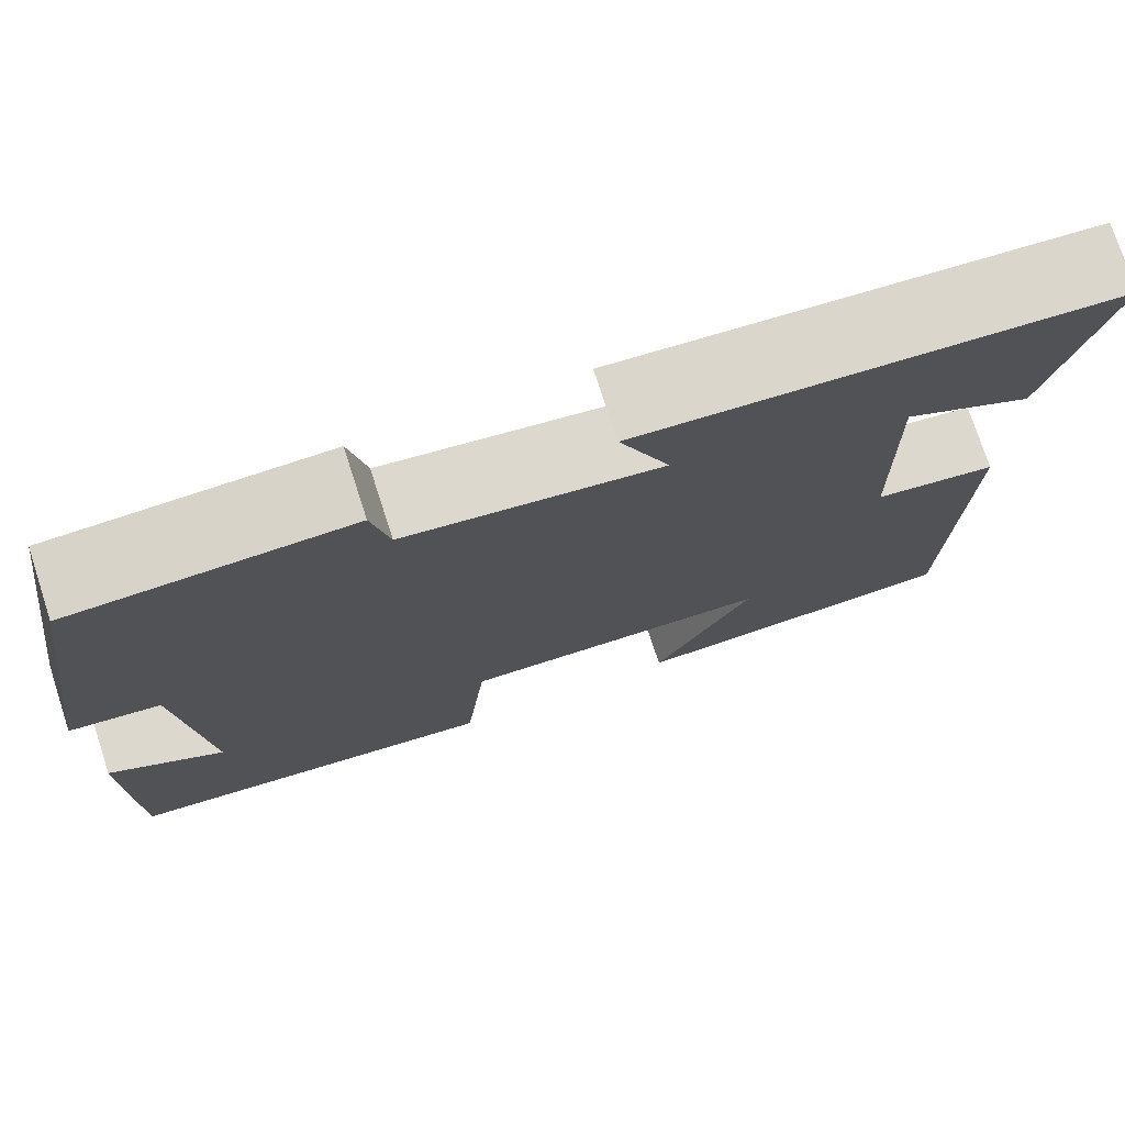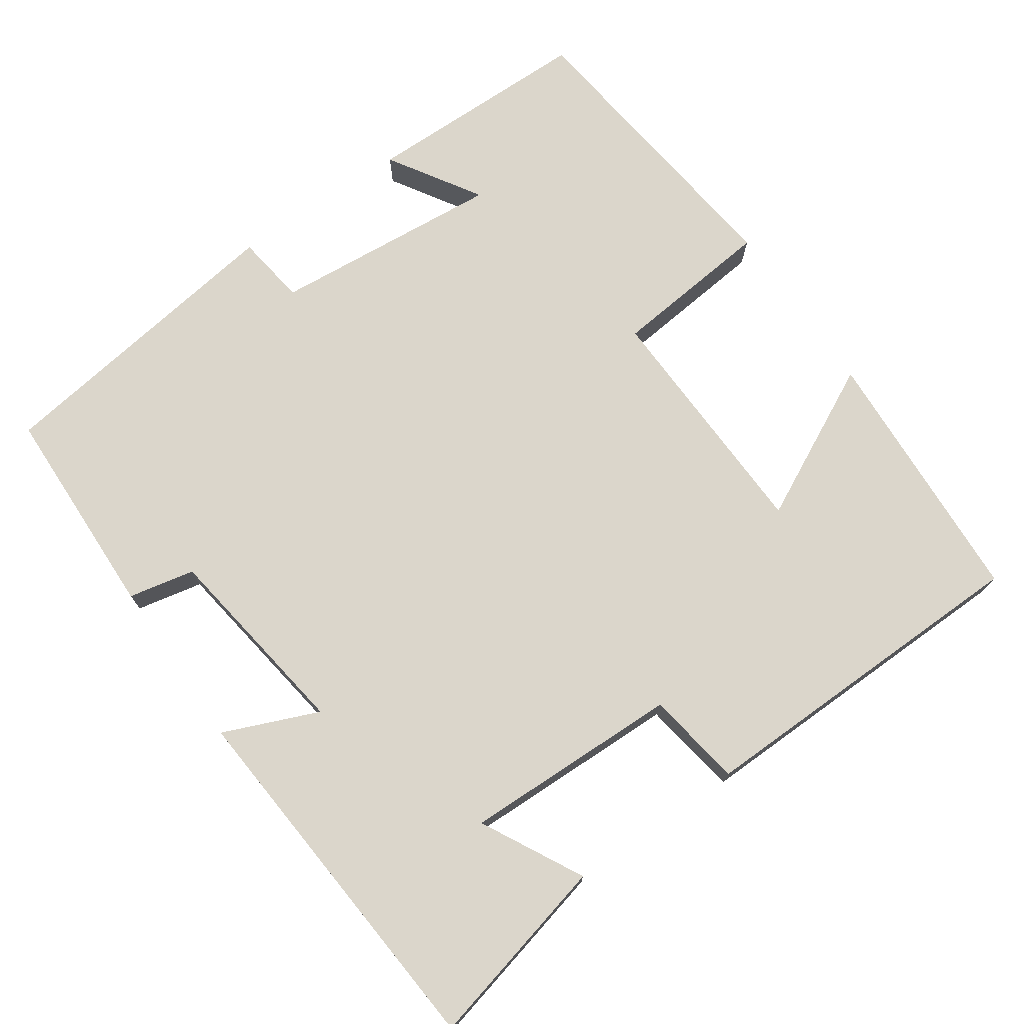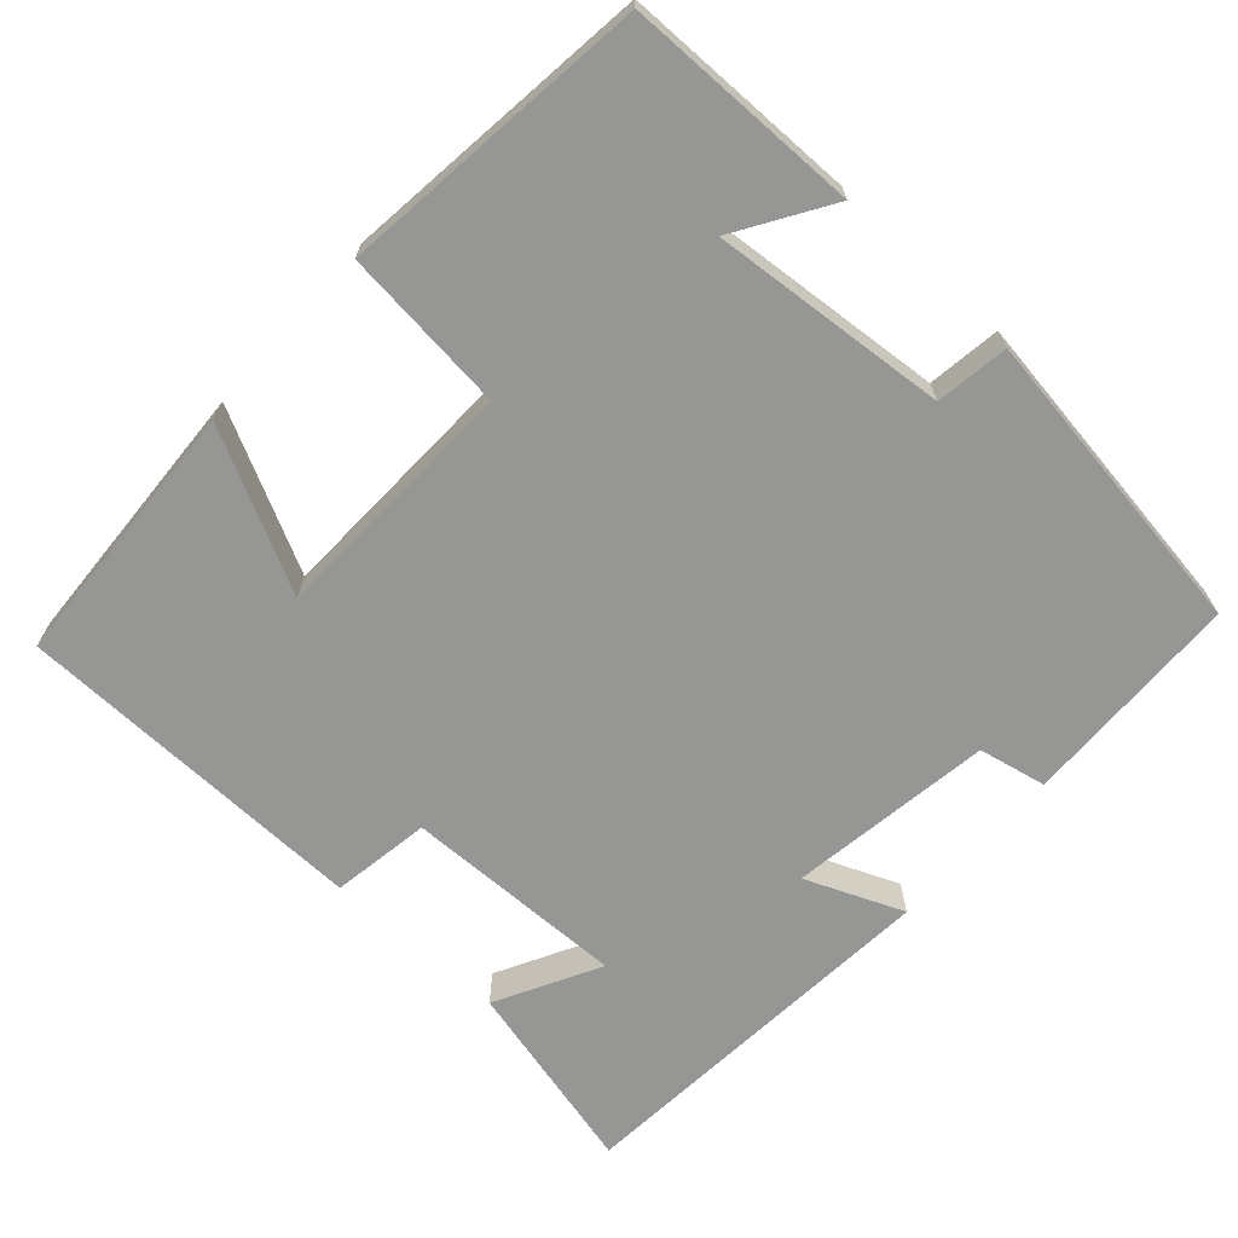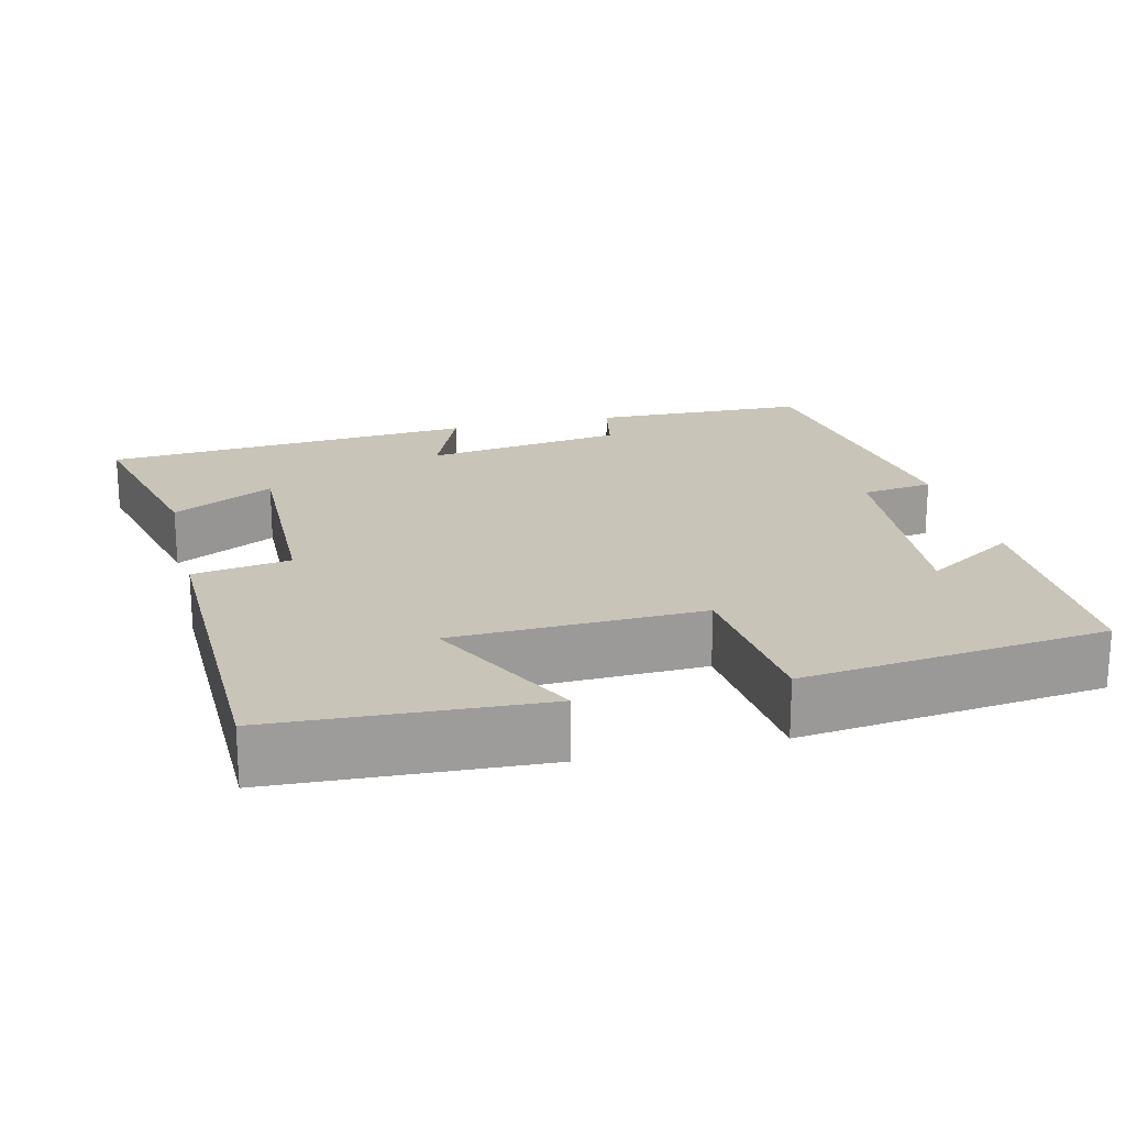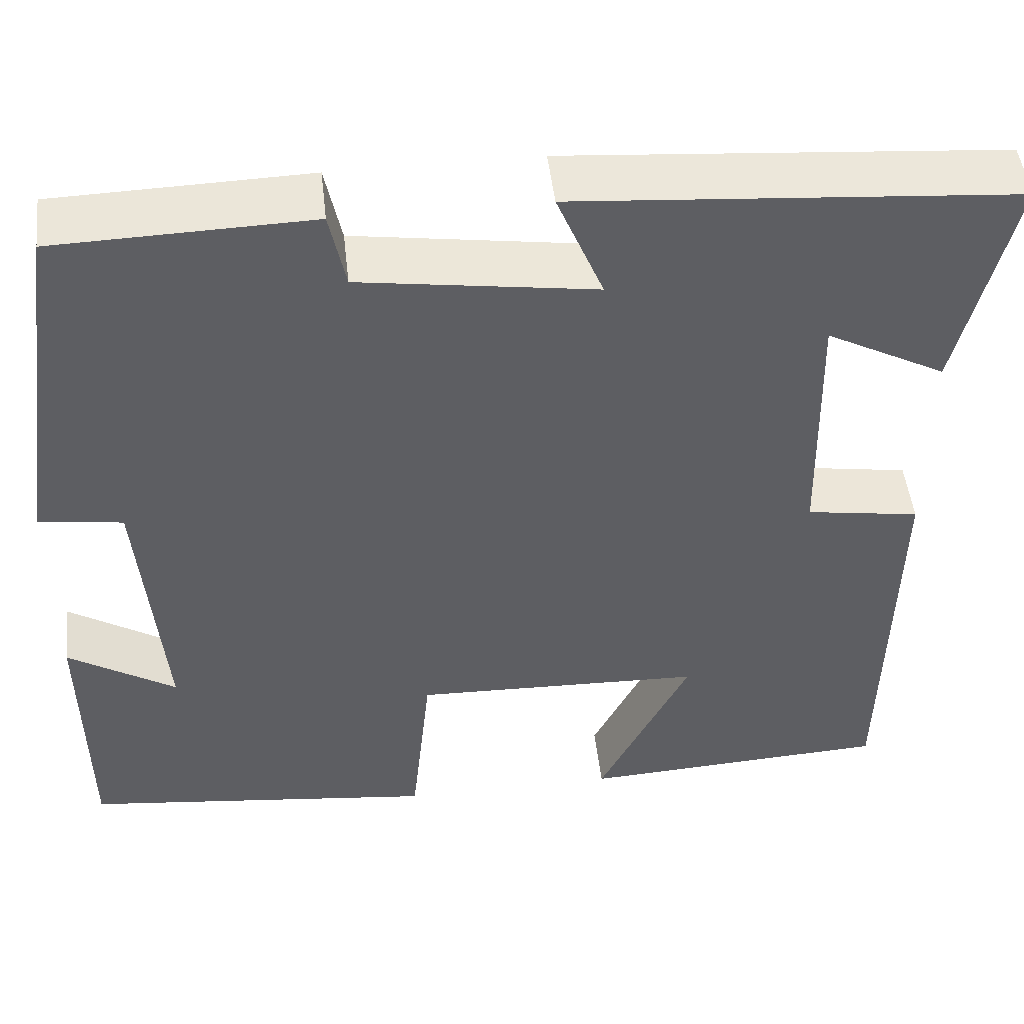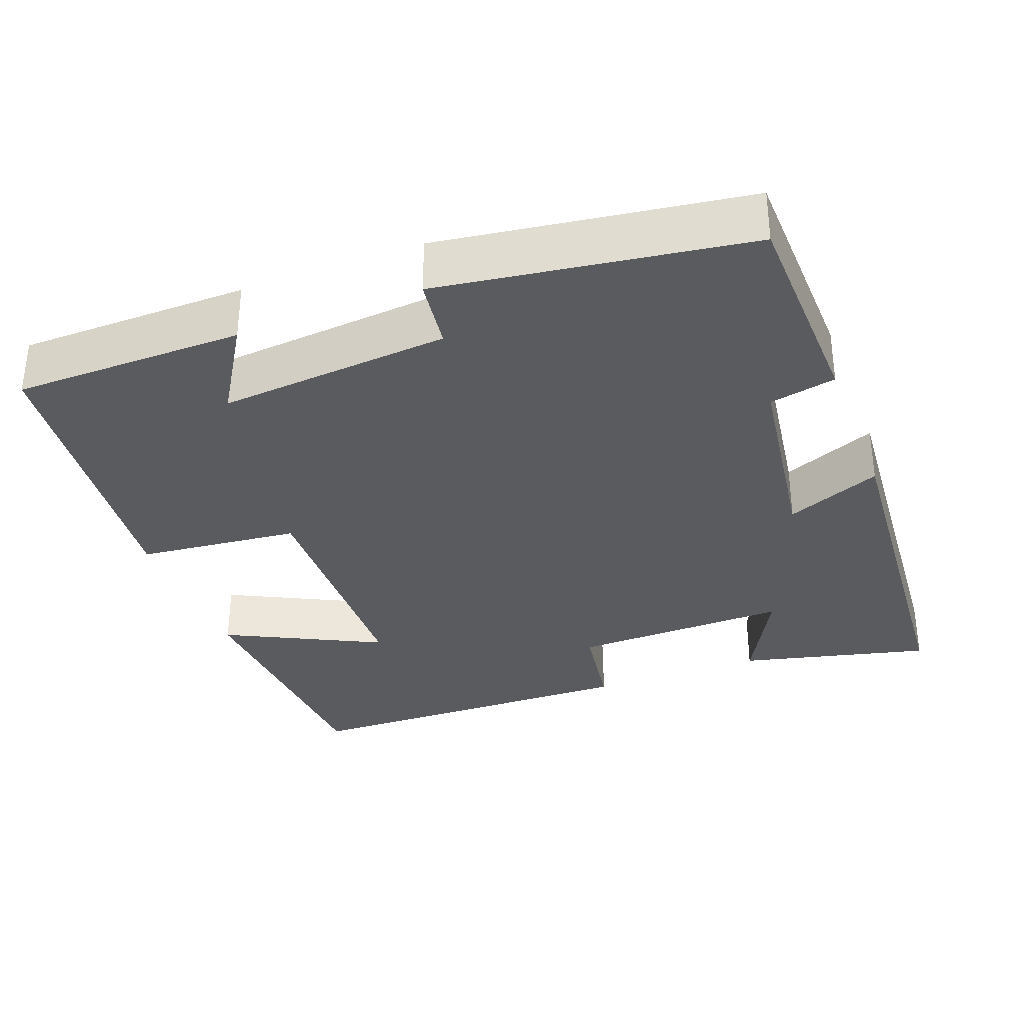
<metadata>
{"format":"obj","ext":"obj","renderer":"f3d","projection":"perspective","resolution":1024,"background":"white","views":[{"elev":75.5,"azim":-18.0,"up":"+Z"},{"elev":73.6,"azim":55.3,"up":"+Y"},{"elev":-67.7,"azim":-132.1,"up":"+Y"},{"elev":20.2,"azim":166.3,"up":"+Y"},{"elev":48.6,"azim":-6.4,"up":"+Z"},{"elev":-33.2,"azim":-69.2,"up":"+Y"}]}
</metadata>
<code>
v 0.561 0.07 0.462
v 0.5 0.07 0.212
v 0.367 0.07 0.282
v 0.373 0.07 -0.004
v 0.5 0.07 -0.024
v 0.491 0.07 -0.481
v 0.144 0.07 -0.5
v 0.246 0.07 -0.297
v -0.078 0.07 -0.287
v -0.1 0.07 -0.5
v -0.497 0.07 -0.454
v -0.5 0.07 -0.152
v -0.38 0.07 -0.227
v -0.406 0.07 0.077
v -0.5 0.07 0.09
v -0.442 0.07 0.492
v -0.158 0.07 0.5
v -0.14 0.07 0.413
v 0.122 0.07 0.375
v 0.07 0.07 0.5
v 0.561 0 0.462
v 0.5 0 0.212
v 0.367 0 0.282
v 0.373 0 -0.004
v 0.5 0 -0.024
v 0.491 0 -0.481
v 0.144 0 -0.5
v 0.246 0 -0.297
v -0.078 0 -0.287
v -0.1 0 -0.5
v -0.497 0 -0.454
v -0.5 0 -0.152
v -0.38 0 -0.227
v -0.406 0 0.077
v -0.5 0 0.09
v -0.442 0 0.492
v -0.158 0 0.5
v -0.14 0 0.413
v 0.122 0 0.375
v 0.07 0 0.5
f 19 20 1
f 16 17 18
f 15 16 18
f 14 15 18
f 13 14 18 19
f 10 11 12 13
f 9 10 13
f 8 9 13 19
f 5 6 7 8
f 4 5 8
f 3 4 8 19
f 1 2 3
f 1 3 19
f 21 40 39
f 38 37 36
f 38 36 35
f 38 35 34
f 39 38 34 33
f 33 32 31 30
f 33 30 29
f 39 33 29 28
f 28 27 26 25
f 28 25 24
f 39 28 24 23
f 23 22 21
f 39 23 21
f 1 21 22 2
f 2 22 23 3
f 3 23 24 4
f 4 24 25 5
f 5 25 26 6
f 6 26 27 7
f 7 27 28 8
f 8 28 29 9
f 9 29 30 10
f 10 30 31 11
f 11 31 32 12
f 12 32 33 13
f 13 33 34 14
f 14 34 35 15
f 15 35 36 16
f 16 36 37 17
f 17 37 38 18
f 18 38 39 19
f 19 39 40 20
f 20 40 21 1

</code>
